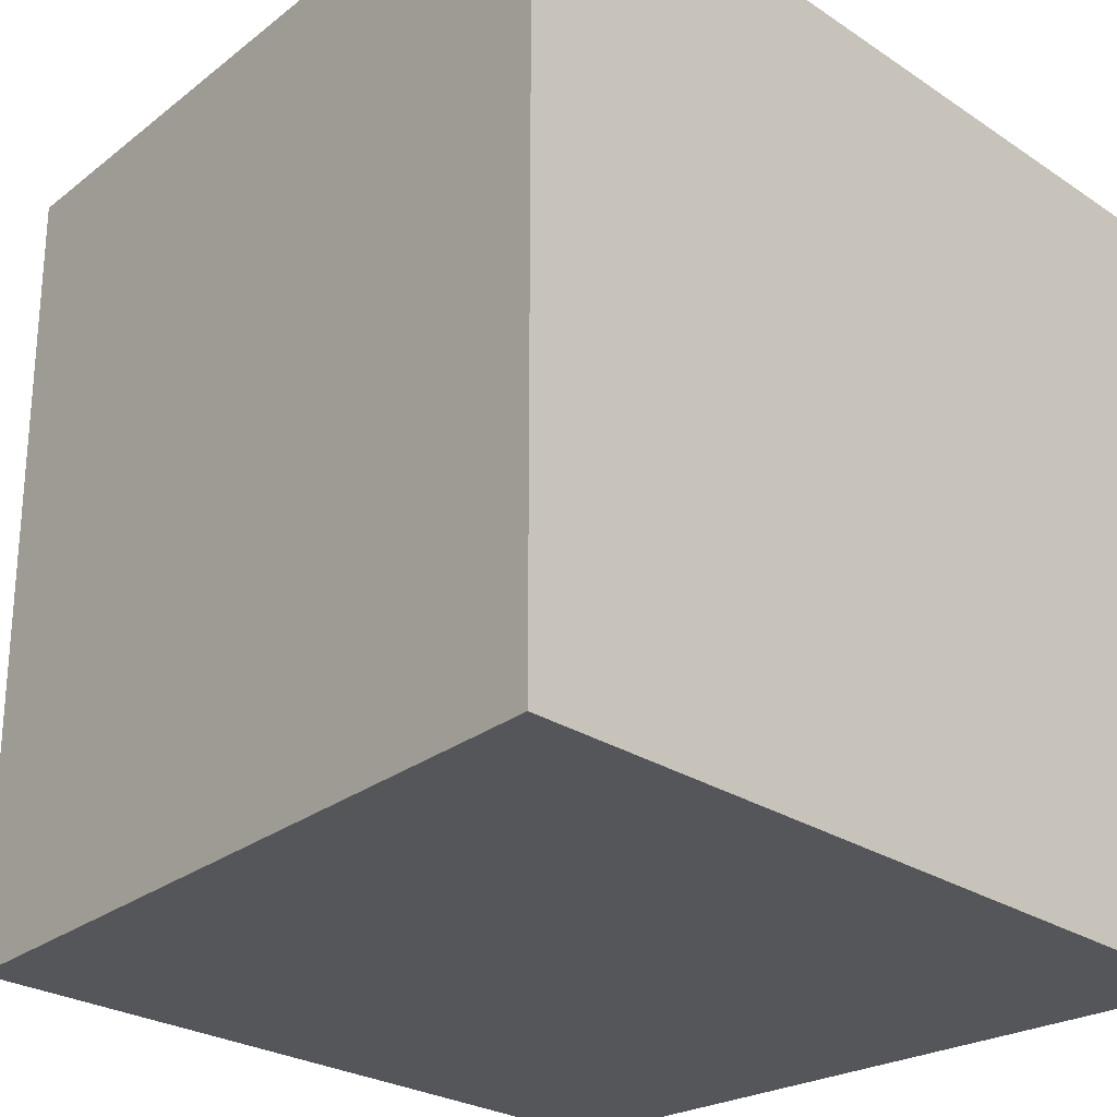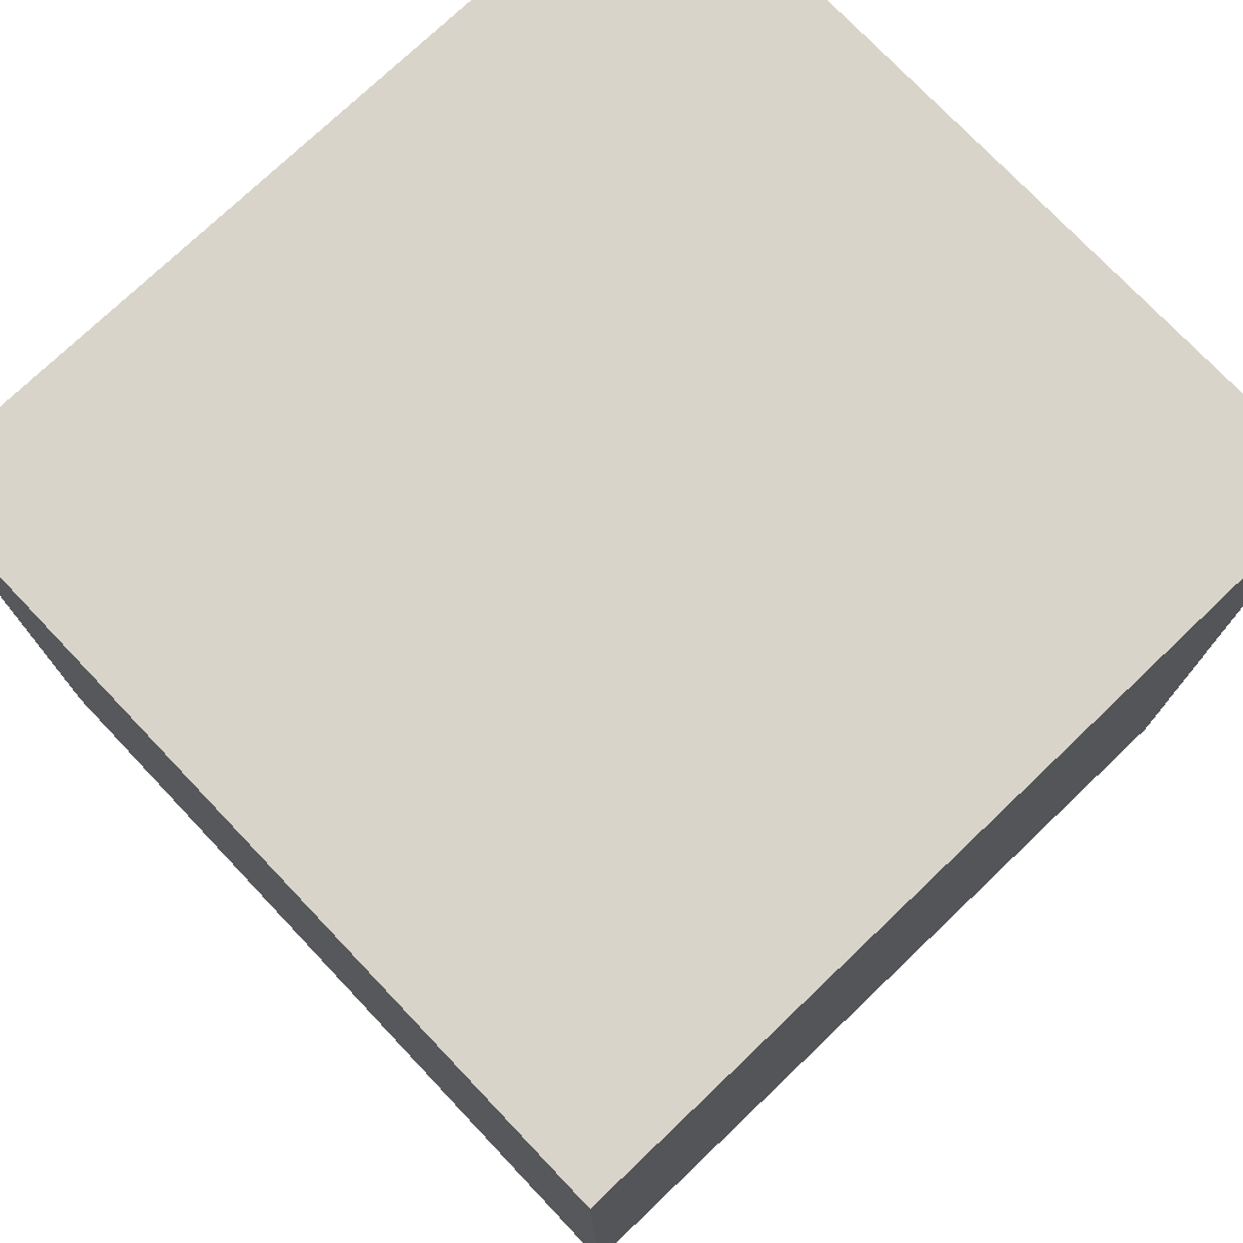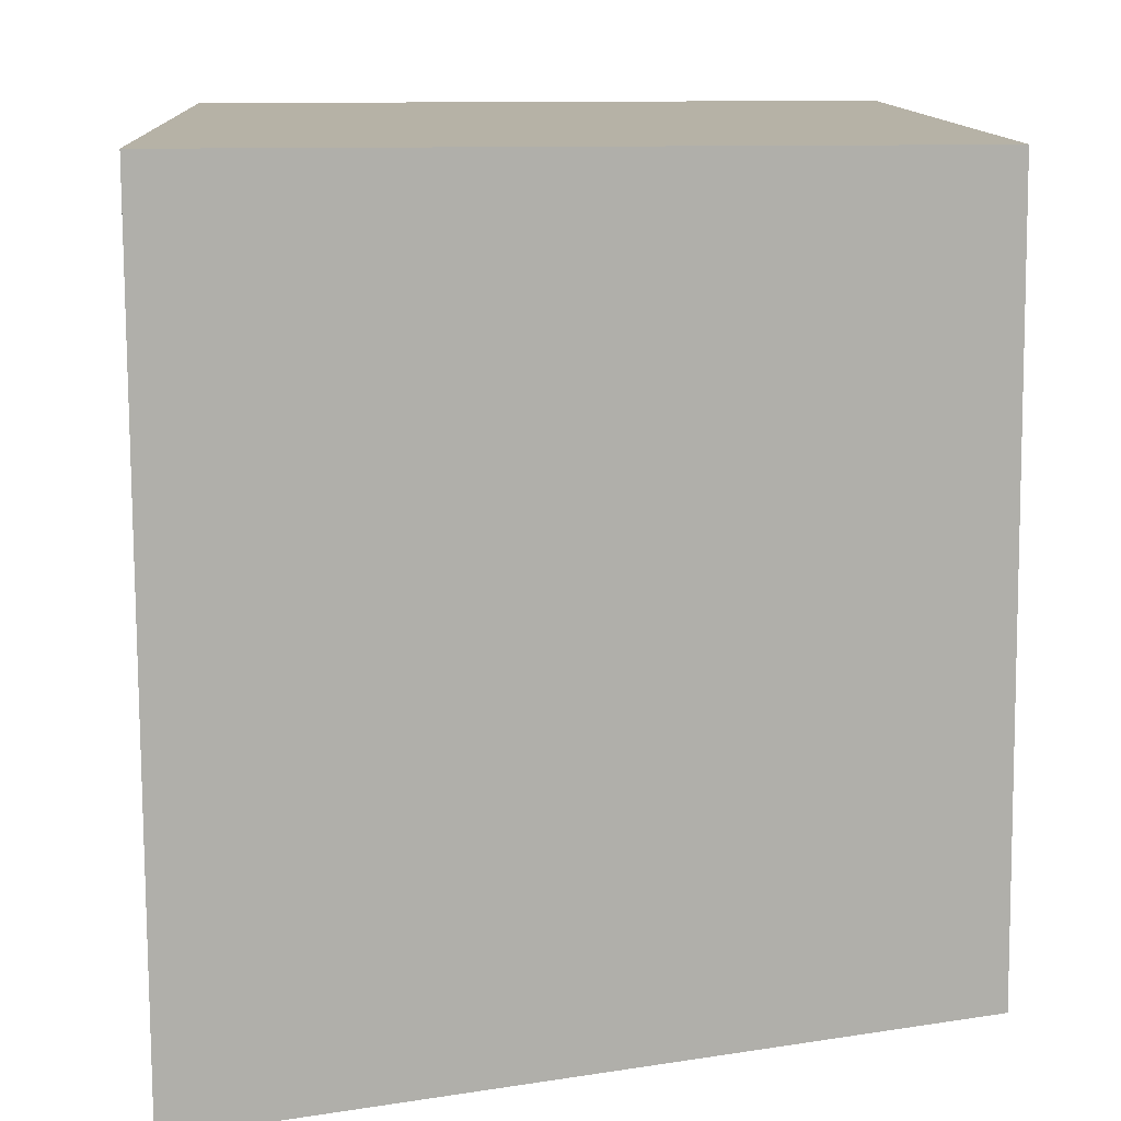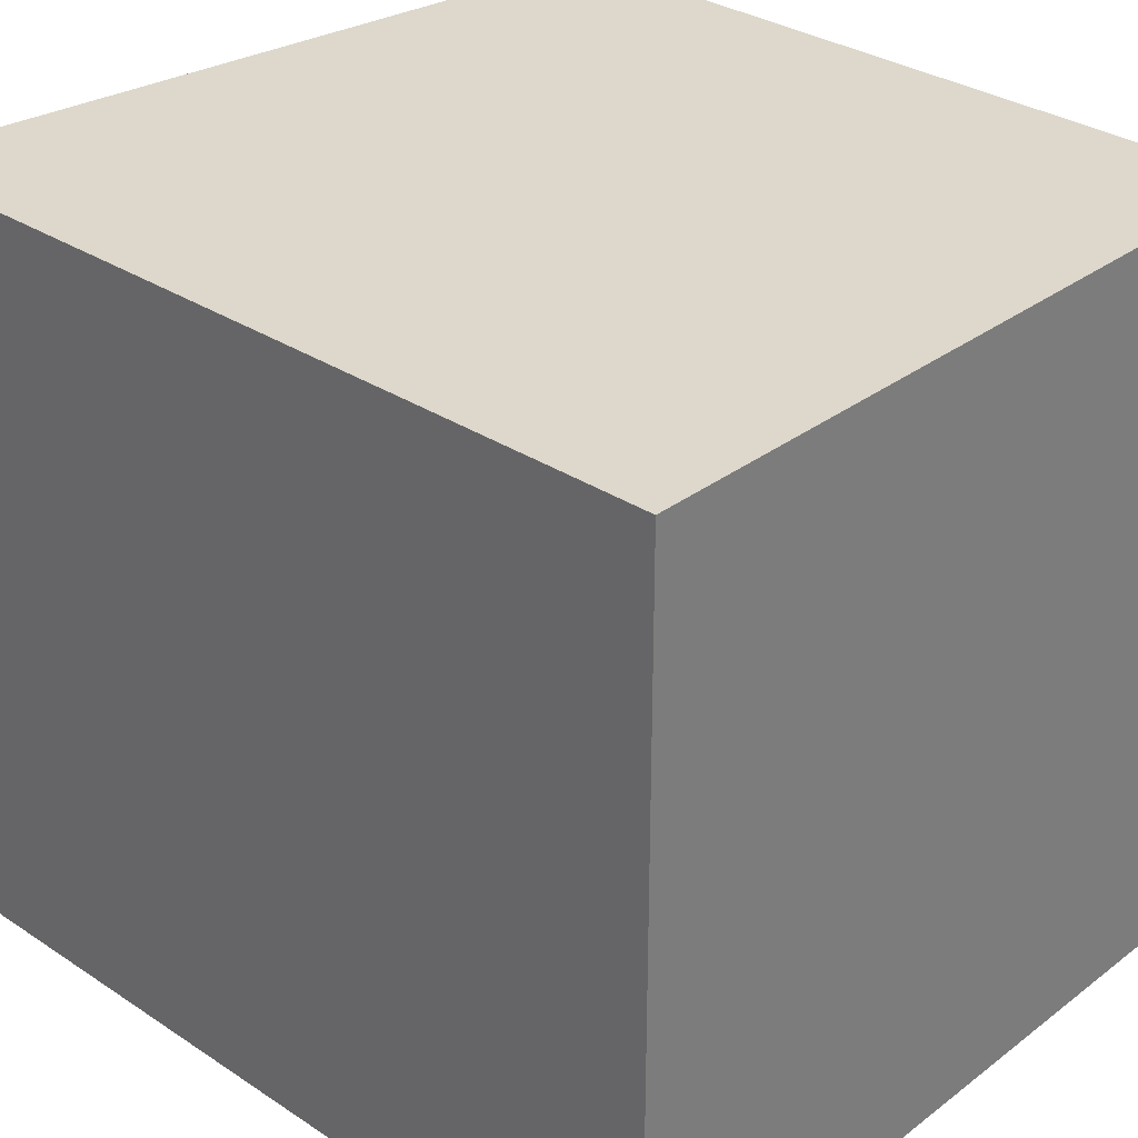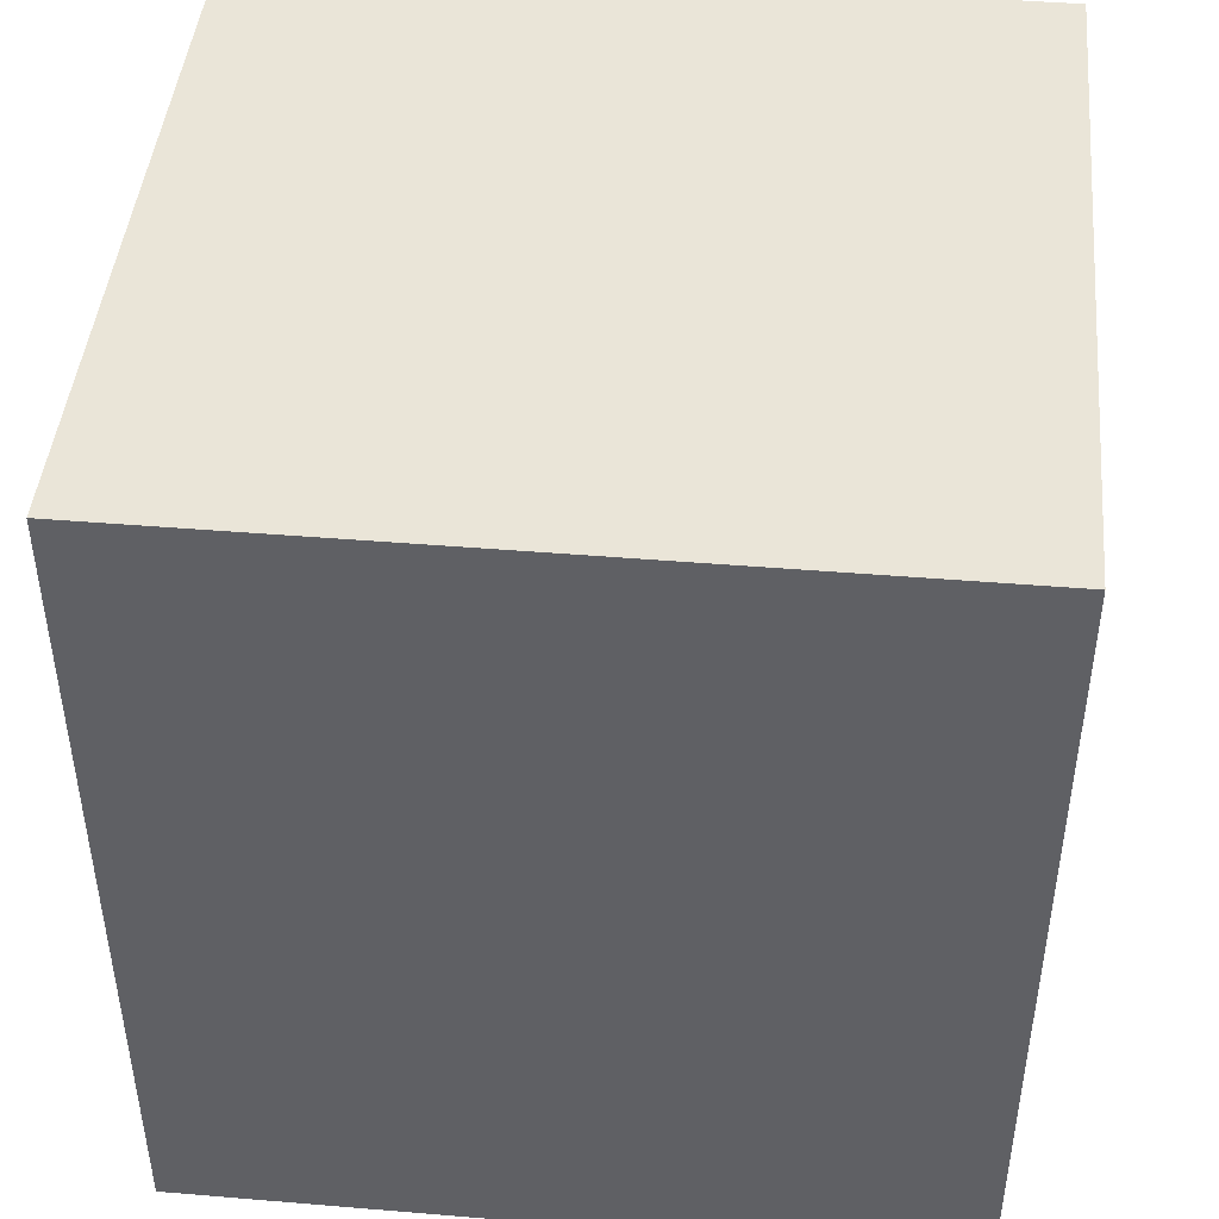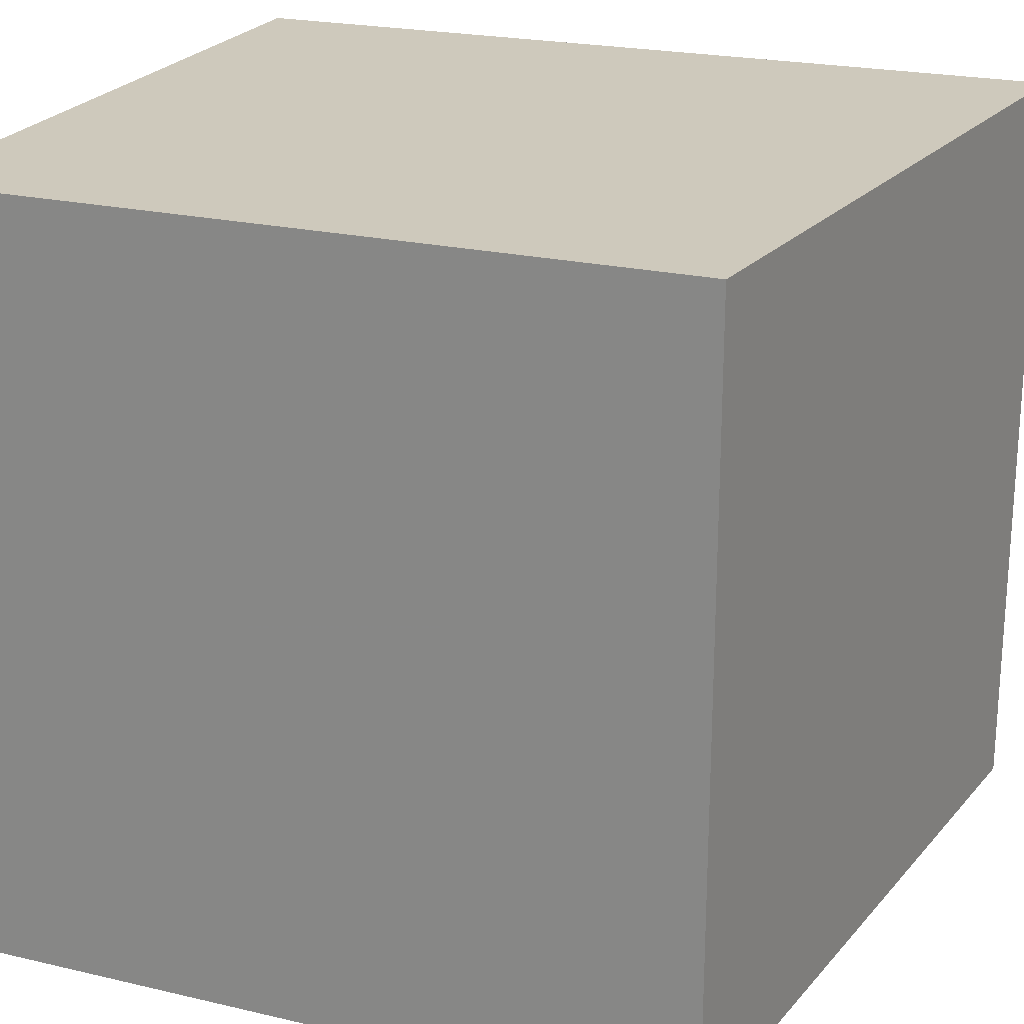
<metadata>
{"format":"obj","ext":"obj","renderer":"f3d","projection":"perspective","resolution":1024,"background":"white","views":[{"elev":-25.6,"azim":-136.8,"up":"+Y"},{"elev":75.6,"azim":-133.6,"up":"+Z"},{"elev":12.3,"azim":-2.8,"up":"+Z"},{"elev":31.4,"azim":-47.0,"up":"+Y"},{"elev":44.9,"azim":-84.5,"up":"+Z"},{"elev":22.3,"azim":111.5,"up":"+Y"}]}
</metadata>
<code>
v -7.675 0.2067 -1.854
v -7.675 0.2067 -1.837
v -7.675 0.2067 -1.812
v -7.639 0.2067 -1.812
v -7.639 0.2067 -1.837
v -7.639 0.2067 -1.849
v -7.675 0.1692 -1.812
v -7.675 0.1692 -1.837
v -7.675 0.1692 -1.854
v -7.639 0.1692 -1.812
v -7.639 0.1692 -1.837
v -7.639 0.1692 -1.849
v -7.675 0.1692 -1.854
v -7.675 0.1692 -1.837
v -7.675 0.2067 -1.837
v -7.675 0.2067 -1.854
v -7.639 0.1692 -1.849
v -7.675 0.1692 -1.854
v -7.675 0.2067 -1.854
v -7.639 0.2067 -1.849
v -7.639 0.1692 -1.837
v -7.639 0.1692 -1.849
v -7.639 0.2067 -1.849
v -7.639 0.2067 -1.837
v -7.639 0.1692 -1.812
v -7.639 0.1692 -1.837
v -7.639 0.2067 -1.837
v -7.639 0.2067 -1.812
v -7.675 0.1692 -1.812
v -7.639 0.1692 -1.812
v -7.639 0.2067 -1.812
v -7.675 0.2067 -1.812
v -7.675 0.1692 -1.837
v -7.675 0.1692 -1.812
v -7.675 0.2067 -1.812
v -7.675 0.2067 -1.837
f 1 2 3
f 1 3 4
f 1 4 5
f 6 1 5
f 7 8 9
f 10 7 9
f 11 10 9
f 12 11 9
f 13 14 15
f 13 15 16
f 17 18 19
f 17 19 20
f 21 22 23
f 21 23 24
f 25 26 27
f 25 27 28
f 29 30 31
f 29 31 32
f 33 34 35
f 33 35 36

</code>
